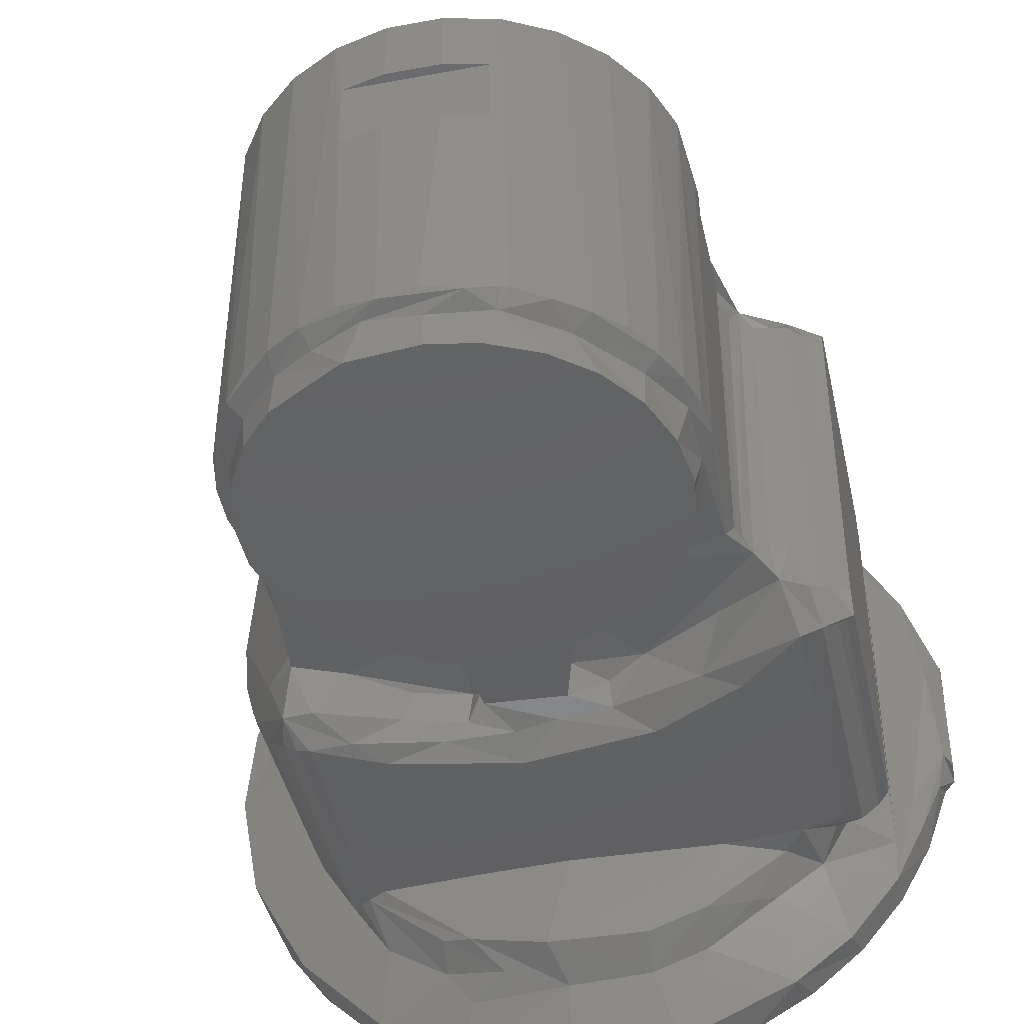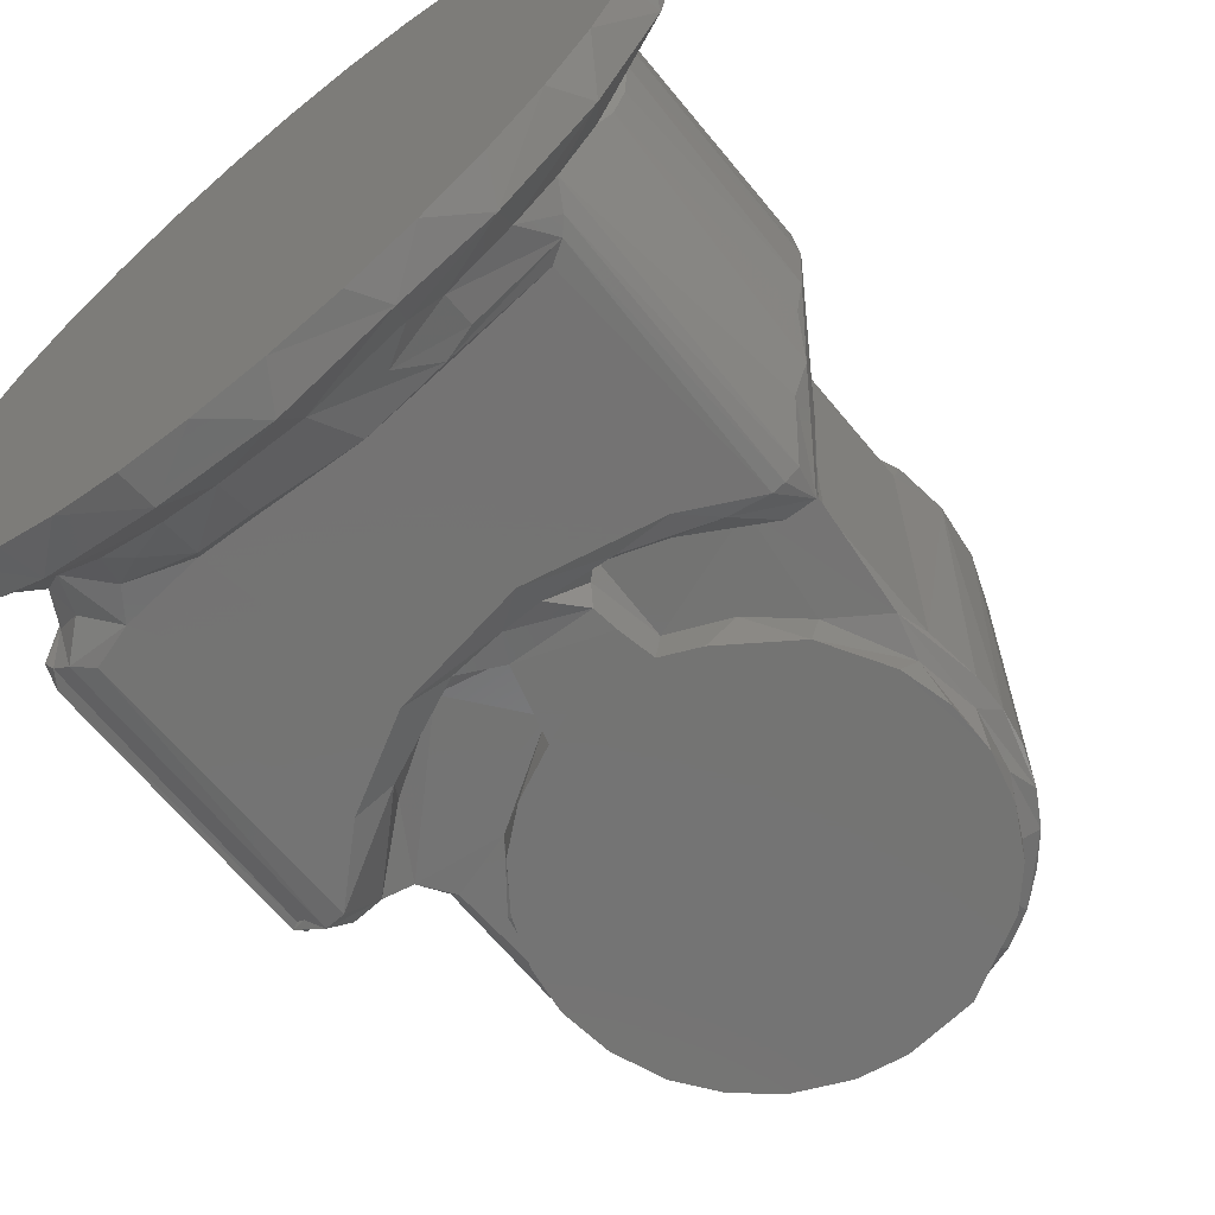
<metadata>
{"format":"stl","ext":"stl","renderer":"f3d","projection":"perspective","resolution":1024,"background":"white","views":[{"elev":-43.1,"azim":12.3,"up":"+Z"},{"elev":-65.9,"azim":-140.7,"up":"+Z"}]}
</metadata>
<code>
# stl→obj: 338 verts, 672 faces
v 0.1023 0.165 -0.02066
v -0.08542 0.165 0.05611
v -0.07423 0.165 0.07149
v -0.09356 0.165 0.03975
v 0.09587 0.165 -0.03878
v -0.09832 0.165 0.02196
v -0.0281 0.165 0.1013
v -0.04522 0.165 0.09422
v -0.06077 0.165 0.08414
v -0.00997 0.165 0.1052
v 0.008549 0.165 0.1058
v 0.02616 0.165 0.1032
v 0.06057 0.165 0.08796
v 0.07483 0.165 0.07612
v 0.08673 0.165 0.06191
v -0.09335 0.165 -0.03282
v 0.08673 0.165 -0.05491
v -0.009979 0.165 -0.09824
v -0.0281 0.165 -0.09432
v 0.1055 0.1591 0.01823
v 0.1055 0.165 0.02349
v 0.1026 0.165 0.02746
v 0.1051 0.165 -0.01743
v 0.09587 0.165 0.04578
v -0.09835 0.165 -0.01495
v -0.1 0.165 0.003501
v 0.04441 0.165 0.09704
v 0.07483 0.165 -0.06912
v 0.06057 0.165 -0.08096
v 0.04441 0.165 -0.09004
v -0.04522 0.165 -0.08721
v -0.06077 0.165 -0.07714
v -0.08524 0.165 -0.04949
v -0.07426 0.165 -0.06442
v 0.02688 0.165 -0.09606
v 0.00854 0.165 -0.09882
v 0.1054 0.158 -0.01701
v 0.1032 0.1553 -0.01484
v 0.101 0.1569 -0.02473
v -0.0244 0.1322 -0.0525
v -0.0268 0.1367 -0.06986
v -0.005905 0.1357 -0.07438
v 0.001398 0.1309 -0.05251
v 0.02576 0.1339 -0.0614
v 0.09564 0.1555 -0.0372
v 0.08666 0.1552 -0.05484
v 0.07285 0.1554 -0.07124
v 0.05735 0.1551 -0.08303
v 0.02598 0.1554 -0.09654
v -0.003518 0.1548 -0.09907
v -0.03268 0.1561 -0.09216
v -0.05583 0.1555 -0.08115
v -0.07895 0.1551 -0.05872
v -0.09466 0.1552 -0.02992
v -0.1 0.1553 -7.993e-05
v -0.0977 0.1551 0.02594
v -0.08076 0.155 0.06328
v -0.06134 0.1552 0.08356
v -0.0407 0.155 0.09671
v -0.004014 0.1549 0.1063
v 0.04071 0.155 0.09904
v 0.05705 0.155 0.09052
v 0.0806 0.1556 0.07043
v 0.09654 0.1563 0.04289
v 0.05486 0.1467 -0.06167
v 0.06785 0.1474 -0.05221
v 0.059 0.1381 -0.05328
v 0.08606 0.132 -0.01978
v 0.08513 0.1314 -0.04689
v 0.08343 0.1332 -0.02765
v 0.101 0.153 0.01327
v 0.04841 0.143 -0.06441
v 0.03515 0.1476 -0.07462
v 0.03664 0.1371 -0.06863
v 0.02003 0.1478 -0.07977
v -0.002243 0.1477 -0.08088
v -0.01911 0.1438 -0.07652
v -0.02928 0.1501 -0.0811
v -0.0359 0.1476 -0.07268
v -0.06206 0.1468 -0.04865
v -0.05222 0.1477 -0.06264
v -0.05866 0.1407 -0.05141
v -0.05566 0.1375 -0.05231
v 0.02105 0.1376 -0.0736
v -0.03481 0.1388 -0.06793
v -0.04352 0.07171 -0.05096
v -0.05919 0.06216 -0.04734
v -0.05418 0.07043 -0.0525
v 0.0881 0.05408 -0.04649
v 0.08604 0.055 -0.04657
v 0.0881 0.127 -0.0465
v 0.04304 0.1324 -0.05251
v 0.06456 0.1305 -0.05249
v -0.05052 0.1343 -0.0525
v 0.07298 0.1375 -0.0476
v 0.08042 0.1307 -0.05115
v 0.07552 0.1271 -0.0525
v 0.08753 0.153 0.05159
v 0.09353 0.153 -0.03066
v 0.08754 0.1528 -0.04426
v 0.0875 0.148 0.003501
v -0.08695 0.151 0.02588
v -0.0262 0.1477 0.08306
v 0.05213 0.1472 0.07113
v 0.07373 0.1488 0.05497
v 0.0813 0.1473 -0.02897
v 0.07589 0.1439 -0.04144
v 0.08062 0.1355 -0.04042
v 0.08601 0.1327 -0.008228
v 0.08631 0.1322 0.02109
v 0.08357 0.1335 0.02694
v 0.0881 0.132 0.0485
v 0.0881 0.132 -0.0415
v 0.07741 0.1368 0.05025
v -0.05143 0.06229 -0.04682
v -0.05749 0.07043 -0.05175
v -0.06115 0.07043 -0.04943
v 0.0881 0.127 0.05338
v 0.0881 0.055 0.05342
v 0.07943 0.05022 0.0554
v 0.08809 0.05011 0.04871
v 0.0881 0.05003 -0.04153
v 0.08399 0.05482 -0.0478
v 0.03384 0.08132 -0.0525
v 0.05777 0.06815 -0.0525
v 0.07463 0.05233 -0.05251
v -0.001628 0.08691 -0.05249
v -0.03582 0.07979 -0.0525
v -0.01015 0.07365 -0.03838
v -0.008481 0.07089 -0.04436
v -0.01225 0.0534 -0.03355
v -0.0144 0.07831 -0.04378
v -0.0132 0.07828 -0.03454
v -0.03062 0.0729 -0.04419
v -0.02784 0.0734 -0.03552
v -0.0436 0.06434 -0.03347
v 0.08034 0.05162 -0.05122
v 0.07143 0.04506 -0.03956
v 0.04804 0.0673 -0.04798
v 0.05472 0.05935 -0.03453
v 0.02342 0.07784 -0.04547
v 0.02297 0.07689 -0.03747
v 0.01299 0.07209 -0.04445
v -0.02064 0.07863 -0.0487
v -0.002311 0.07986 -0.04763
v 0.03311 0.07294 -0.0335
v 0.008821 0.07915 -0.04594
v -0.06116 0.1465 0.05756
v -0.06194 0.145 0.05581
v -0.05774 0.1404 0.05899
v -0.04598 0.1475 0.07242
v 0.03695 0.1476 0.08048
v 0.008018 0.1476 0.08869
v -0.04467 0.1385 0.06922
v -0.00582 0.1393 0.08466
v 0.01826 0.1403 0.08401
v 0.05811 0.1383 0.06202
v 0.08118 0.1471 0.03632
v 0.08445 0.146 0.01944
v 0.08575 0.1462 0.001501
v -0.07956 0.1468 -0.008695
v 0.08412 0.1428 -0.01253
v 0.08199 0.1359 -0.02369
v 0.08568 0.1343 0.003501
v 0.08294 0.127 0.0558
v -0.07623 0.1469 0.03143
v -0.07152 0.1466 -0.03369
v -0.08084 0.1469 0.009192
v -0.07379 0.1464 0.03625
v -0.06815 0.0799 -0.04023
v -0.07447 0.145 -0.0272
v -0.07743 0.145 -0.01885
v -0.07928 0.145 0.01695
v -0.0805 0.145 0.003501
v -0.07743 0.145 0.02586
v -0.06789 0.145 0.04736
v -0.05697 0.05917 -0.03311
v -0.06607 0.06986 -0.03002
v -0.07884 0.08958 0.01991
v -0.08052 0.09012 0.002281
v -0.0758 0.08346 0.03065
v -0.07904 0.08929 -0.01244
v -0.07264 0.0812 -0.03173
v -0.07634 0.0881 -0.02207
v -0.08014 0.09277 0.01054
v -0.0711 0.08167 0.04173
v -0.06615 0.06999 0.05
v 0.08443 0.04969 -0.0415
v 0.08166 0.04744 -0.042
v 0.08417 0.04948 0.0485
v -0.009322 0.06412 -0.0445
v -0.01137 0.05415 -0.0445
v -0.05662 0.05667 -0.0305
v 0.01423 0.0699 -0.03573
v -0.005521 0.131 0.0595
v 0.003373 0.1356 0.08018
v -0.01349 0.1353 0.07645
v -0.01969 0.1318 0.0595
v -0.05025 0.1354 0.0595
v 0.04313 0.1376 0.07133
v 0.02681 0.1363 0.07724
v 0.06867 0.1337 0.05758
v 0.08304 0.055 0.05589
v 0.0755 0.127 0.0595
v 0.07866 0.127 0.0587
v -0.06179 0.07092 0.056
v -0.0536 0.06822 0.0595
v -0.05819 0.07043 0.05859
v -0.05653 0.05649 0.0495
v 0.07851 0.0457 -0.0425
v -0.05361 0.0261 -0.03317
v -0.0402 0.03547 -0.03356
v -0.05086 0.01529 -0.03535
v -0.02741 0.0467 -0.03353
v -0.0209 0.04977 -0.0445
v -0.03877 0.03712 -0.0445
v 0.01818 0.05389 -0.03354
v 0.0183 0.05274 -0.0445
v 0.05577 0.01368 -0.0445
v 0.05762 0.001345 -0.0445
v 0.05588 -0.01291 -0.0445
v 0.03197 0.04644 -0.0445
v 0.04259 0.03765 -0.0445
v 0.05064 0.02655 -0.0445
v 0.0507 -0.0265 -0.0445
v 0.04259 -0.03765 -0.0445
v 0.03197 -0.04644 -0.0445
v 0.0187 -0.05258 -0.0445
v 0.005955 -0.05489 -0.0445
v -0.01305 -0.05319 -0.0445
v -0.03332 -0.04176 -0.0445
v -0.04199 -0.03233 -0.0445
v -0.05206 0.006893 -0.0445
v -0.04864 0.02025 -0.0445
v -0.05204 -0.006808 -0.04448
v -0.04869 -0.01993 -0.04449
v -0.05579 0.05501 -0.0305
v -0.0555 0.05317 -0.03124
v 0.06608 0.04102 -0.03347
v 0.05366 0.02075 -0.03534
v 0.05906 0.005632 -0.03373
v 0.05575 0.02196 -0.03351
v 0.04327 0.03807 -0.03355
v -0.05519 0.05913 0.05772
v -0.0555 0.05429 0.05143
v -0.03761 0.1314 0.0595
v 0.01449 0.1301 0.0595
v 0.04919 0.1344 0.05951
v 0.06215 0.127 0.0595
v 0.0755 0.055 0.0595
v 0.07955 0.055 0.05853
v 0.07484 0.04497 0.0495
v 0.07948 0.04593 0.0495
v 0.06855 0.04969 0.0595
v 0.06726 0.04214 0.05424
v 0.05754 0.04116 0.0595
v 0.06135 0.02206 0.05938
v 0.06272 0.03481 0.05602
v 0.0742 0.04487 -0.0305
v -0.05019 -0.01767 -0.03524
v -0.0427 -0.03227 -0.03539
v -0.02148 -0.05009 -0.03539
v -0.03196 -0.04365 -0.03506
v 0.005713 -0.05545 -0.03539
v 0.0374 -0.04267 -0.03527
v 0.02248 -0.05269 -0.03464
v 0.05113 -0.02684 -0.03539
v -0.0555 0.01747 -0.03099
v 0.06385 0.03758 -0.0305
v 0.0625 0.03338 -0.03117
v 0.06997 0.04368 -0.0305
v 0.0604 0.03283 -0.03325
v -0.05365 0.02542 0.0591
v -0.0555 0.01776 0.05679
v -0.03589 0.04801 0.05955
v 0.01986 0.05891 0.0595
v -0.01445 0.05977 0.0595
v 0.003861 0.0619 0.0595
v 0.0625 1.389e-07 0.05648
v 0.07058 0.04402 0.0495
v 0.06467 0.03919 0.0495
v 0.06251 0.0341 0.05091
v -0.05337 -0.001584 -0.03437
v -0.008435 -0.05519 -0.03406
v 0.05877 -0.01194 -0.03338
v 0.0625 -7.947e-06 -0.03111
v -0.05575 0.01432 0.0675
v -0.04748 0.03329 0.0675
v 0.06222 0.009455 0.0675
v 0.05568 0.0276 0.0675
v -0.0255 0.05247 0.0675
v -0.004953 0.05958 0.0675
v 0.04172 0.04481 0.0675
v 0.04763 0.04072 0.0605
v 0.03238 0.05301 0.06034
v 0.01686 0.05781 0.0675
v -0.0574 0.003379 -0.03187
v -0.004252 -0.05962 -0.0323
v 0.0158 -0.05851 -0.03223
v 0.005875 -0.05991 -0.0305
v -0.05158 -0.02597 -0.03222
v -0.05515 -0.01663 -0.0305
v -0.05712 -0.006738 -0.03169
v -0.03232 -0.04884 -0.0319
v -0.03992 -0.04244 -0.0305
v -0.04643 -0.03472 -0.03176
v -0.0141 -0.05766 -0.0305
v -0.02357 -0.05404 -0.03176
v 0.03438 -0.05083 -0.0319
v 0.02547 -0.05543 -0.0305
v 0.02374 -0.05598 -0.0305
v 0.009722 -0.05956 0.02863
v 0.05498 -0.02908 -0.03222
v 0.04941 -0.03741 -0.0305
v 0.04249 -0.04474 -0.03171
v 0.05913 -0.01983 -0.03176
v 0.06165 -0.01005 -0.0305
v 0.02124 -0.057 0.029
v -0.004731 -0.05956 0.029
v -0.01623 -0.057 0.029
v -0.01623 -0.057 0.049
v 0.02124 -0.057 0.049
v -0.004731 -0.05956 0.049
v 0.009734 -0.05956 0.049
v -0.0575 9.5e-09 0.0675
v -0.01877 -0.0561 0.0675
v -0.004731 -0.05956 0.0675
v 0.02378 -0.0561 0.0675
v 0.009734 -0.05956 0.0675
v -0.05576 -0.01436 0.0675
v -0.05063 -0.02788 0.0675
v -0.04241 -0.03979 0.0675
v -0.03158 -0.04938 0.0675
v 0.03659 -0.04938 0.0675
v 0.04741 -0.03979 0.0675
v 0.05563 -0.02788 0.0675
v 0.06076 -0.01436 0.0675
v 0.002501 9.5e-09 0.0675
f 1 2 3
f 2 1 4
f 4 1 5
f 4 5 6
f 7 1 8
f 8 1 9
f 9 1 3
f 10 11 12
f 13 14 7
f 7 14 15
f 16 5 17
f 18 19 16
f 20 21 22
f 22 21 23
f 22 23 1
f 22 1 7
f 22 7 24
f 24 7 15
f 16 25 5
f 5 25 26
f 5 26 6
f 10 12 7
f 7 12 27
f 7 27 13
f 17 28 16
f 16 28 29
f 16 29 30
f 19 31 16
f 16 31 32
f 16 32 33
f 33 32 34
f 30 35 16
f 16 35 36
f 16 36 18
f 23 37 38
f 23 38 39
f 1 23 39
f 40 41 42
f 40 42 43
f 43 42 44
f 45 5 39
f 39 5 1
f 5 45 46
f 5 46 17
f 17 46 28
f 28 46 47
f 28 47 48
f 28 48 29
f 29 48 30
f 49 35 30
f 49 30 48
f 35 49 36
f 50 18 36
f 18 50 51
f 18 51 19
f 19 51 31
f 51 52 31
f 31 52 32
f 32 52 34
f 34 52 53
f 54 33 53
f 53 33 34
f 33 54 16
f 16 54 25
f 25 55 26
f 26 55 6
f 6 55 56
f 56 4 6
f 3 2 57
f 3 58 9
f 9 58 8
f 8 58 59
f 59 7 8
f 7 59 60
f 7 60 10
f 60 11 10
f 11 60 12
f 27 12 61
f 27 61 13
f 61 62 13
f 13 62 14
f 14 62 63
f 63 15 14
f 15 63 64
f 15 64 24
f 24 64 22
f 22 64 20
f 20 37 23
f 21 20 23
f 65 66 67
f 68 69 70
f 71 38 20
f 20 38 37
f 66 65 47
f 65 72 73
f 73 72 74
f 73 74 75
f 76 77 78
f 78 77 79
f 80 81 82
f 41 77 76
f 67 72 65
f 81 83 82
f 75 74 84
f 79 77 85
f 85 77 41
f 72 67 74
f 81 79 83
f 83 79 85
f 83 85 41
f 84 74 44
f 84 44 42
f 84 42 75
f 75 42 76
f 76 42 41
f 86 87 88
f 89 90 91
f 91 90 69
f 74 67 92
f 92 67 93
f 43 44 92
f 92 44 74
f 40 94 41
f 41 94 83
f 95 96 93
f 97 93 96
f 71 98 99
f 99 98 100
f 100 98 101
f 20 64 71
f 45 39 38
f 57 2 56
f 56 2 4
f 50 36 49
f 55 25 54
f 58 3 57
f 61 12 60
f 55 102 56
f 56 102 57
f 60 59 103
f 63 62 104
f 105 63 104
f 75 49 73
f 73 49 48
f 75 50 49
f 51 50 76
f 51 76 78
f 52 51 78
f 81 53 52
f 100 106 107
f 107 66 100
f 107 95 66
f 69 108 70
f 109 110 68
f 110 111 112
f 69 68 113
f 113 68 112
f 112 68 110
f 114 112 111
f 87 86 115
f 87 116 88
f 116 87 117
f 114 118 112
f 112 118 113
f 69 113 91
f 91 113 118
f 91 118 89
f 89 118 119
f 119 120 121
f 119 121 89
f 89 121 122
f 90 89 123
f 69 90 123
f 108 69 96
f 108 96 95
f 97 124 93
f 125 97 126
f 97 125 124
f 124 127 43
f 43 127 40
f 124 43 92
f 124 92 93
f 40 127 128
f 40 128 94
f 86 88 128
f 128 88 94
f 129 130 131
f 132 129 133
f 132 133 134
f 134 133 135
f 134 135 136
f 126 137 138
f 126 138 139
f 138 140 139
f 141 142 143
f 144 132 134
f 134 136 115
f 144 145 132
f 141 146 142
f 125 126 139
f 134 115 86
f 134 86 144
f 144 86 128
f 144 128 127
f 145 144 127
f 147 145 127
f 147 127 124
f 124 141 147
f 139 141 124
f 146 141 139
f 139 124 125
f 148 149 150
f 148 151 58
f 148 58 57
f 152 61 153
f 151 148 154
f 148 150 154
f 103 151 154
f 153 103 155
f 153 155 156
f 152 153 156
f 104 152 157
f 98 105 158
f 98 71 64
f 63 105 98
f 63 98 64
f 158 159 98
f 98 159 101
f 101 159 160
f 101 160 100
f 100 160 106
f 100 46 99
f 46 100 66
f 46 45 99
f 99 45 38
f 99 38 71
f 46 66 47
f 47 65 48
f 48 65 73
f 50 75 76
f 52 78 79
f 52 79 81
f 53 81 80
f 55 54 161
f 58 151 59
f 59 151 103
f 60 103 153
f 60 153 61
f 62 61 152
f 62 152 104
f 162 106 160
f 66 95 93
f 67 66 93
f 108 163 70
f 163 108 107
f 108 95 107
f 70 163 109
f 109 68 70
f 109 164 110
f 110 164 111
f 159 111 164
f 162 164 109
f 162 109 163
f 105 114 111
f 114 165 118
f 57 102 166
f 53 80 167
f 53 167 54
f 161 54 167
f 166 102 168
f 169 148 57
f 167 80 170
f 167 171 161
f 171 172 161
f 161 168 55
f 55 168 102
f 173 168 174
f 174 168 161
f 168 173 166
f 173 175 166
f 166 169 57
f 175 169 166
f 148 169 176
f 148 176 149
f 94 88 83
f 83 88 116
f 83 116 82
f 117 80 82
f 117 82 116
f 87 177 178
f 87 115 177
f 179 180 181
f 182 178 180
f 178 182 183
f 87 178 183
f 117 87 170
f 170 87 183
f 184 183 182
f 185 180 179
f 186 181 187
f 89 122 188
f 89 188 189
f 121 120 190
f 126 97 137
f 137 97 96
f 137 96 123
f 123 96 69
f 141 143 147
f 130 129 145
f 145 129 132
f 130 191 131
f 131 191 192
f 129 131 133
f 131 136 133
f 133 136 135
f 115 136 177
f 178 177 193
f 194 142 146
f 194 143 142
f 146 139 140
f 195 196 197
f 195 197 198
f 198 197 199
f 200 152 156
f 154 150 199
f 157 152 200
f 103 154 155
f 154 199 197
f 197 155 154
f 155 197 196
f 196 201 156
f 196 156 155
f 156 201 200
f 158 105 111
f 158 111 159
f 164 162 160
f 164 160 159
f 163 107 106
f 163 106 162
f 202 114 105
f 105 157 202
f 104 157 105
f 165 203 118
f 118 203 119
f 202 204 205
f 114 202 165
f 202 205 165
f 206 150 149
f 199 150 207
f 207 208 187
f 187 208 206
f 169 181 186
f 169 186 176
f 186 187 176
f 176 187 149
f 149 187 206
f 185 179 173
f 173 179 175
f 175 179 169
f 169 179 181
f 161 182 180
f 161 180 174
f 174 180 173
f 173 180 185
f 171 184 182
f 171 182 172
f 172 182 161
f 117 170 80
f 167 183 171
f 171 183 184
f 170 183 167
f 193 209 187
f 193 181 180
f 187 181 193
f 193 180 178
f 120 119 203
f 190 189 188
f 190 188 121
f 121 188 122
f 137 210 138
f 137 89 189
f 137 189 210
f 89 137 123
f 211 212 213
f 214 131 215
f 214 215 216
f 212 214 216
f 213 212 216
f 194 217 143
f 143 217 218
f 130 145 147
f 143 191 130
f 192 219 220
f 192 220 221
f 143 218 191
f 191 218 219
f 191 219 192
f 147 143 130
f 218 222 223
f 219 218 224
f 224 218 223
f 221 225 192
f 192 225 226
f 192 226 227
f 192 227 215
f 215 227 228
f 228 229 215
f 215 229 230
f 230 231 215
f 215 231 232
f 215 232 216
f 233 234 235
f 235 234 236
f 236 234 232
f 232 234 216
f 136 131 214
f 136 214 212
f 136 212 211
f 237 193 177
f 237 177 238
f 238 177 211
f 211 177 136
f 140 138 239
f 146 217 194
f 220 240 241
f 242 241 240
f 243 242 240
f 243 240 224
f 140 239 146
f 187 244 207
f 245 244 187
f 199 246 198
f 247 201 196
f 247 196 195
f 201 247 248
f 248 200 201
f 200 248 157
f 157 248 202
f 249 204 202
f 204 250 205
f 205 250 251
f 203 165 251
f 251 165 205
f 245 187 209
f 208 207 150
f 208 150 206
f 209 193 237
f 209 237 245
f 245 237 238
f 120 251 250
f 120 203 251
f 252 253 120
f 120 250 254
f 255 254 256
f 255 120 254
f 256 257 255
f 257 258 255
f 259 138 210
f 189 253 210
f 210 253 259
f 259 253 252
f 190 120 253
f 190 253 189
f 131 192 215
f 213 234 233
f 234 213 216
f 219 240 220
f 219 224 240
f 223 243 224
f 222 217 243
f 222 243 223
f 217 222 218
f 235 213 233
f 260 235 236
f 236 232 261
f 232 231 261
f 230 262 263
f 230 263 231
f 230 229 264
f 229 228 264
f 227 265 266
f 227 266 228
f 265 227 226
f 265 226 225
f 265 225 267
f 225 221 267
f 238 211 268
f 269 270 239
f 271 138 259
f 272 239 270
f 271 239 138
f 243 239 272
f 241 242 272
f 272 242 243
f 243 217 239
f 239 217 146
f 207 244 273
f 273 244 274
f 244 245 274
f 249 202 248
f 207 273 275
f 276 256 254
f 250 204 254
f 254 204 249
f 207 275 277
f 207 277 249
f 249 277 278
f 249 278 276
f 207 248 247
f 249 248 207
f 247 195 207
f 276 254 249
f 195 198 207
f 207 198 246
f 207 246 199
f 238 268 245
f 245 268 274
f 258 257 279
f 252 120 255
f 255 280 252
f 281 255 282
f 282 255 258
f 259 252 280
f 259 280 271
f 271 280 239
f 239 280 255
f 239 255 269
f 269 255 281
f 281 282 269
f 269 282 270
f 283 211 213
f 260 236 261
f 284 230 264
f 213 235 283
f 283 235 260
f 263 261 231
f 284 262 230
f 266 264 228
f 220 241 221
f 221 241 285
f 221 285 267
f 241 272 286
f 286 272 270
f 274 287 273
f 288 273 287
f 275 273 288
f 289 257 290
f 291 292 277
f 293 290 294
f 294 290 257
f 294 257 256
f 293 294 295
f 295 294 256
f 295 256 276
f 295 296 293
f 296 295 276
f 276 278 292
f 276 292 296
f 292 278 277
f 275 291 277
f 288 291 275
f 257 289 279
f 282 258 279
f 286 270 279
f 279 270 282
f 268 211 297
f 298 299 300
f 301 302 303
f 304 305 306
f 298 307 308
f 309 310 266
f 266 310 311
f 266 311 299
f 299 312 300
f 313 314 315
f 316 285 317
f 317 285 286
f 285 241 286
f 285 316 267
f 267 316 313
f 267 313 265
f 265 313 315
f 265 315 309
f 265 309 266
f 266 299 264
f 264 299 284
f 284 299 298
f 284 298 262
f 262 298 308
f 262 308 263
f 263 308 304
f 263 304 261
f 261 304 306
f 261 306 260
f 260 306 301
f 260 301 283
f 283 301 303
f 283 303 297
f 283 297 211
f 312 318 319
f 319 318 320
f 321 322 323
f 323 322 324
f 318 322 320
f 320 322 321
f 268 297 325
f 325 287 274
f 325 274 268
f 320 321 326
f 326 321 327
f 298 300 319
f 319 300 312
f 324 322 328
f 328 322 318
f 312 299 318
f 318 299 311
f 318 311 328
f 328 329 324
f 324 329 327
f 324 327 323
f 323 327 321
f 303 330 325
f 303 325 297
f 303 302 330
f 330 302 301
f 330 301 331
f 306 332 331
f 306 331 301
f 306 305 332
f 332 305 304
f 332 304 333
f 304 308 333
f 333 308 326
f 326 308 320
f 320 308 307
f 320 307 319
f 319 307 298
f 311 310 328
f 328 310 309
f 328 309 334
f 315 335 334
f 315 334 309
f 315 314 335
f 335 314 313
f 335 313 336
f 313 316 336
f 336 316 337
f 337 316 317
f 317 286 337
f 337 286 279
f 337 279 289
f 289 338 337
f 334 335 338
f 338 335 336
f 338 336 337
f 327 329 338
f 338 329 328
f 338 328 334
f 332 333 338
f 338 333 326
f 338 326 327
f 325 330 338
f 338 330 331
f 338 331 332
f 338 288 287
f 338 287 325
f 292 291 338
f 338 291 288
f 293 296 338
f 338 296 292
f 289 290 338
f 338 290 293

</code>
